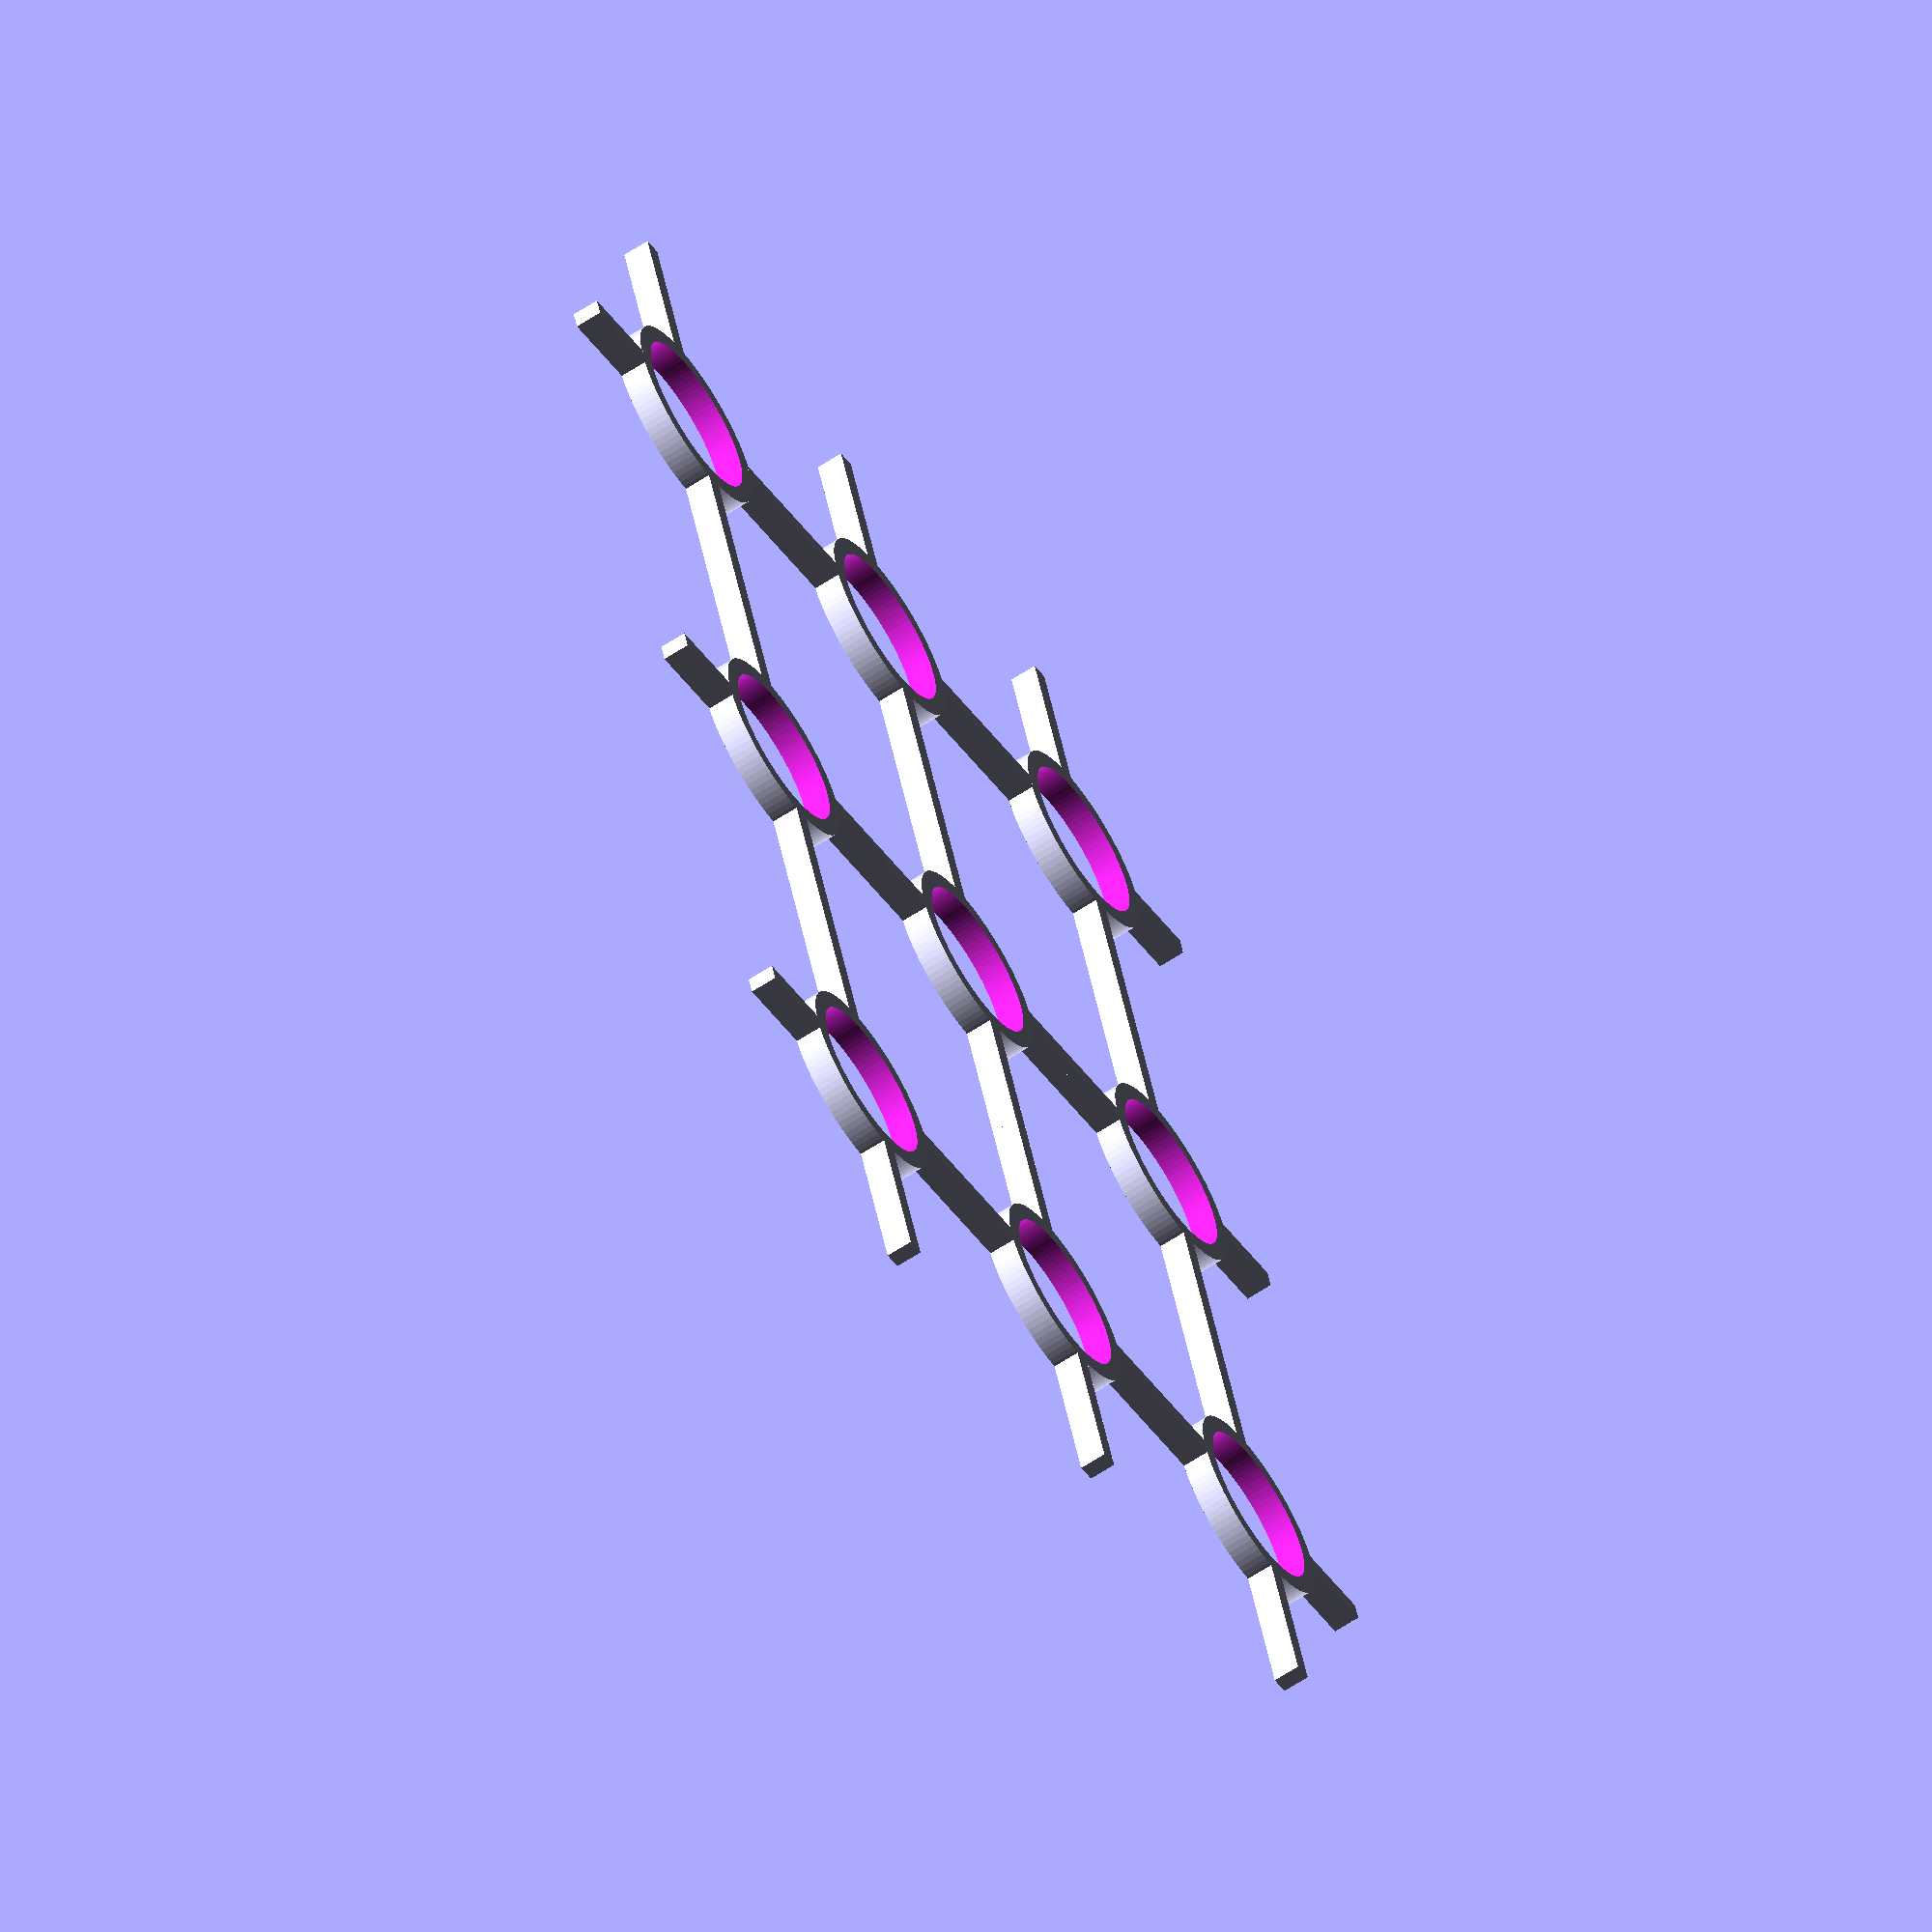
<openscad>
$fn = 100;

line_height = 3;
line_width = 2;
node_diameter = 22;
box_length = 18;
box_width = 33;
num_rows = 3;
num_cols = 3;

padding = 0.5;

function is_odd(num) = (num % 2) == 1;

module node(height, width, diameter) {
    difference() {
        cylinder(h = height, d = diameter);
        translate([0, 0, -1]) {
            cylinder(h = height+2, d = diameter-(width*2));
        }
    }
}

module line(height, width, length) {
    cube([width, length, height], true);
}

module crosshair(line_height, line_width, node_diameter, box_length, box_width) {
    
    // X = length
    // Y = width
    node(line_height, line_width, node_diameter);
    
    // Right line
    x_offset = node_diameter/2+box_length/4;
    translate([x_offset, 0, line_height/2]) {
        line(line_height, box_length/2+padding, line_width);
    }
    // Left line
    translate([-x_offset, 0, (line_height/2)]) {
        line(line_height, box_length/2+padding, line_width);
    }
    
    // Top line
    y_offset = node_diameter/2+box_width/4;
    translate([0, y_offset, line_height/2]) {
        line(line_height, line_width, box_width/2+padding);
    }
    // Bottom Line
    translate([0, -y_offset, line_height/2]) {
        line(line_height, line_width, box_width/2+padding);
    }
}

module create_row(num_cols) {
    for (col = [ 0 : num_cols-1]) {
        offset = (node_diameter+box_length)*col;
        translate([offset, 0, 0]) {
            crosshair(line_height, line_width, node_diameter, box_length, box_width);
        }
    }
}

translate([0,0, -line_height-1]) {
    for (row = [0 : num_rows-1]) {
        offset = (node_diameter+box_width)*row;
        translate([0, offset, 0]) {
            create_row(num_cols);
        }
    }
}
</openscad>
<views>
elev=243.8 azim=18.2 roll=56.6 proj=o view=solid
</views>
